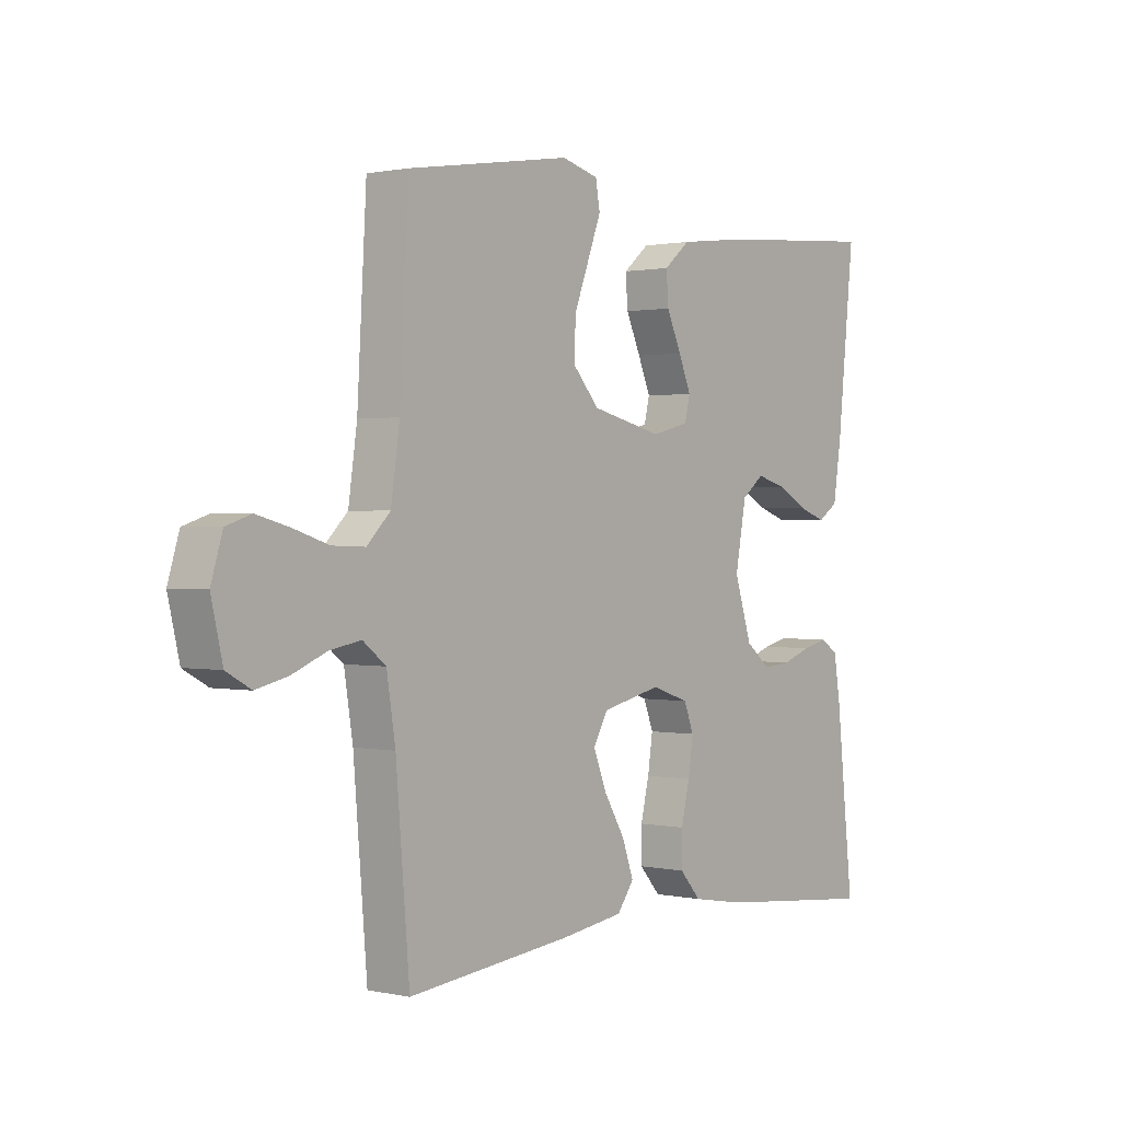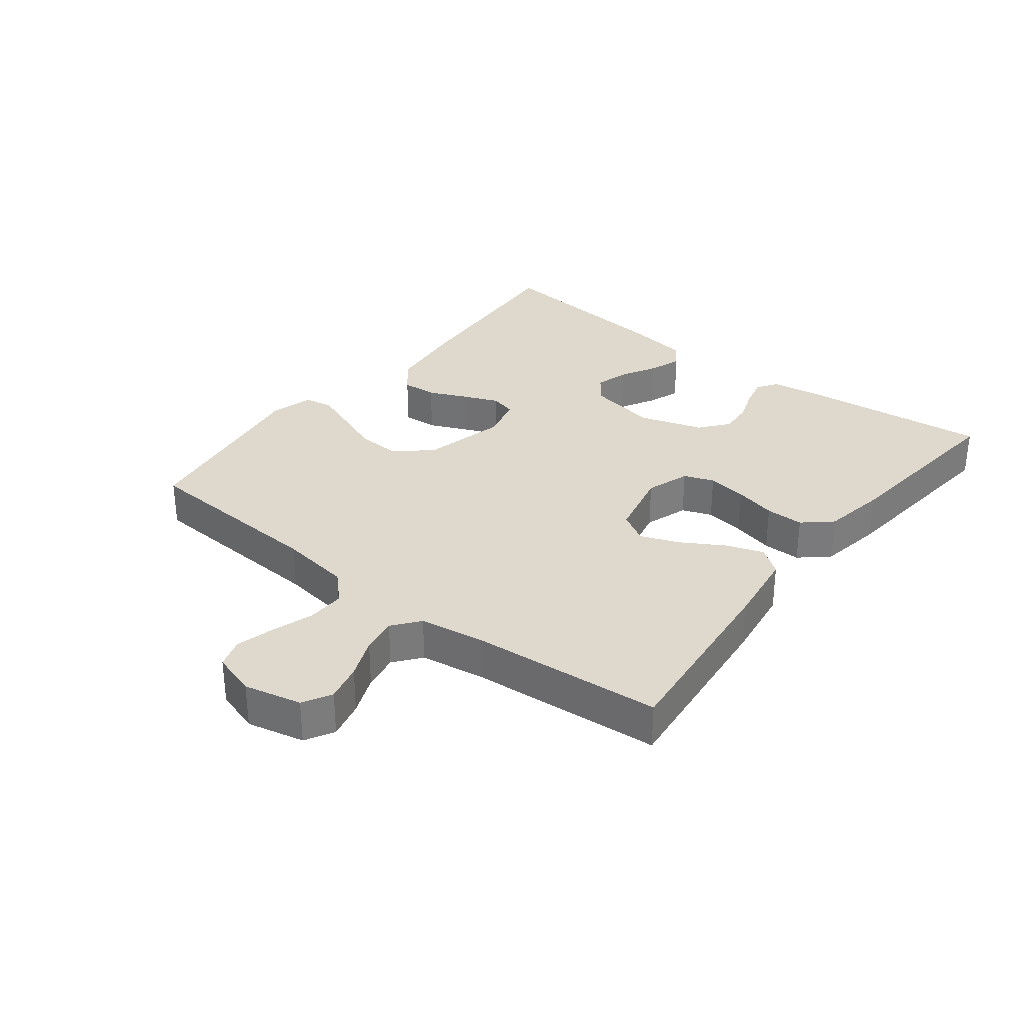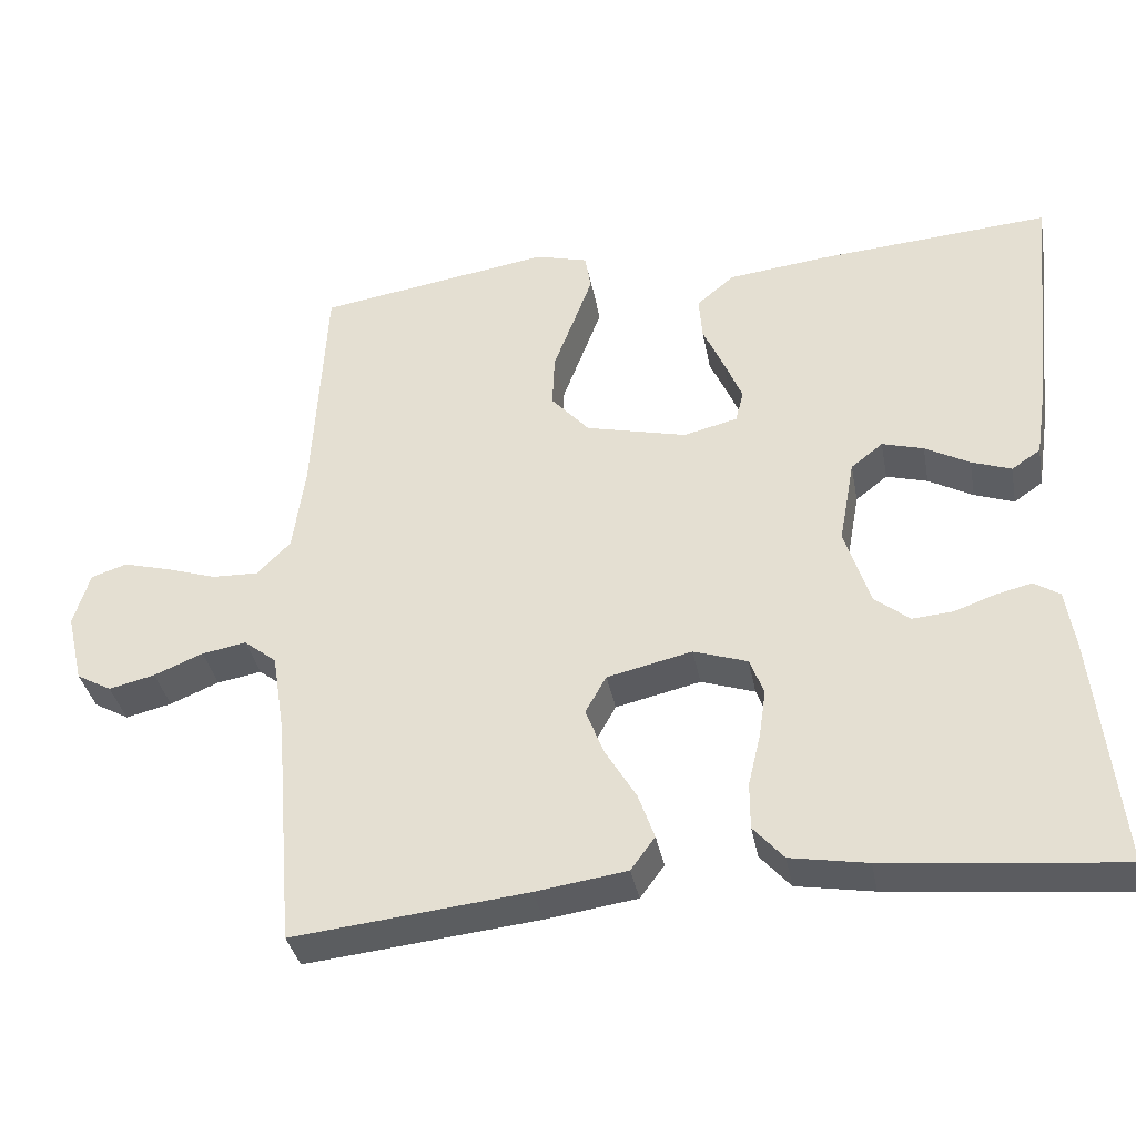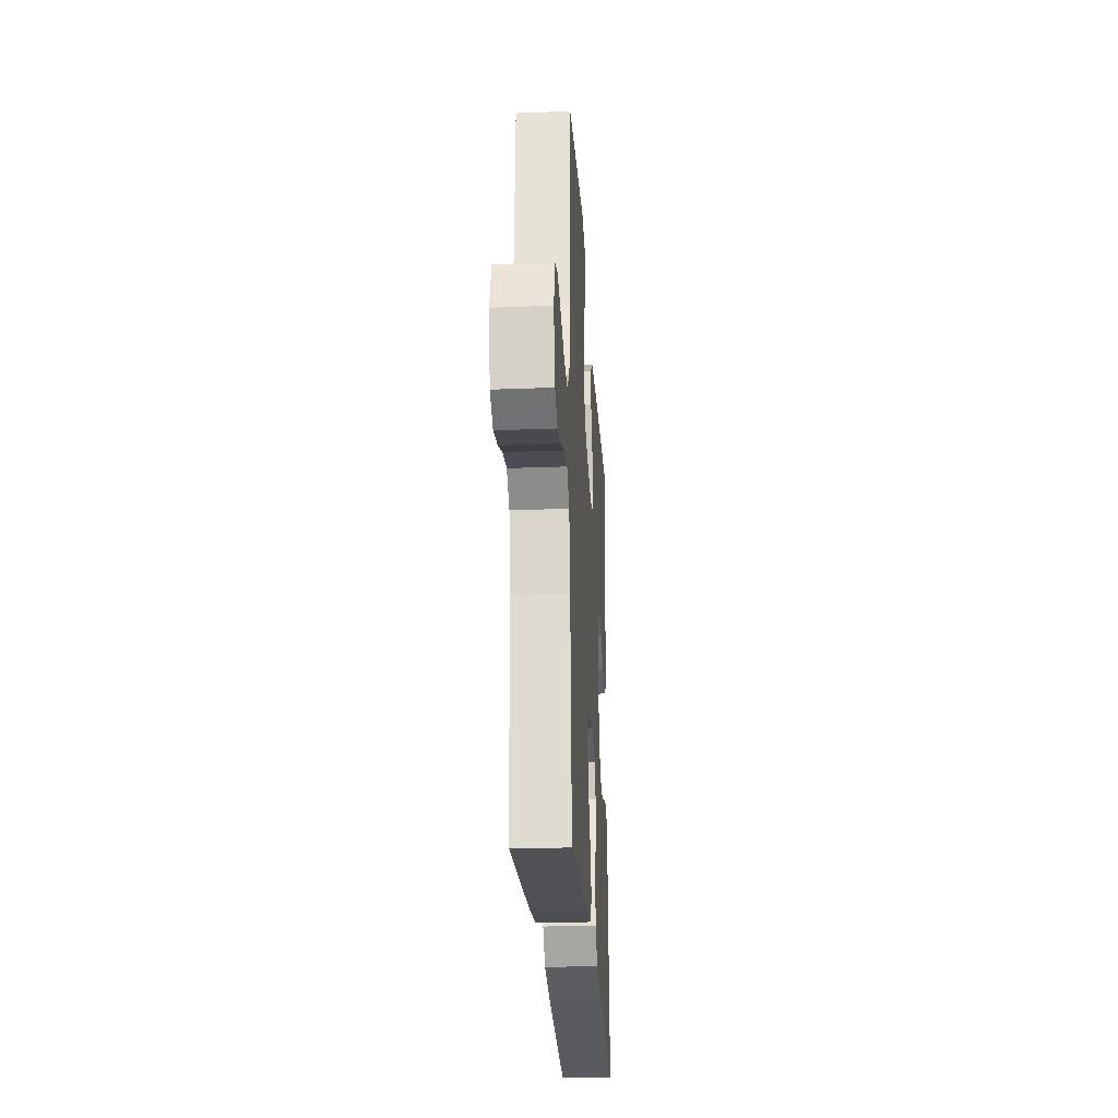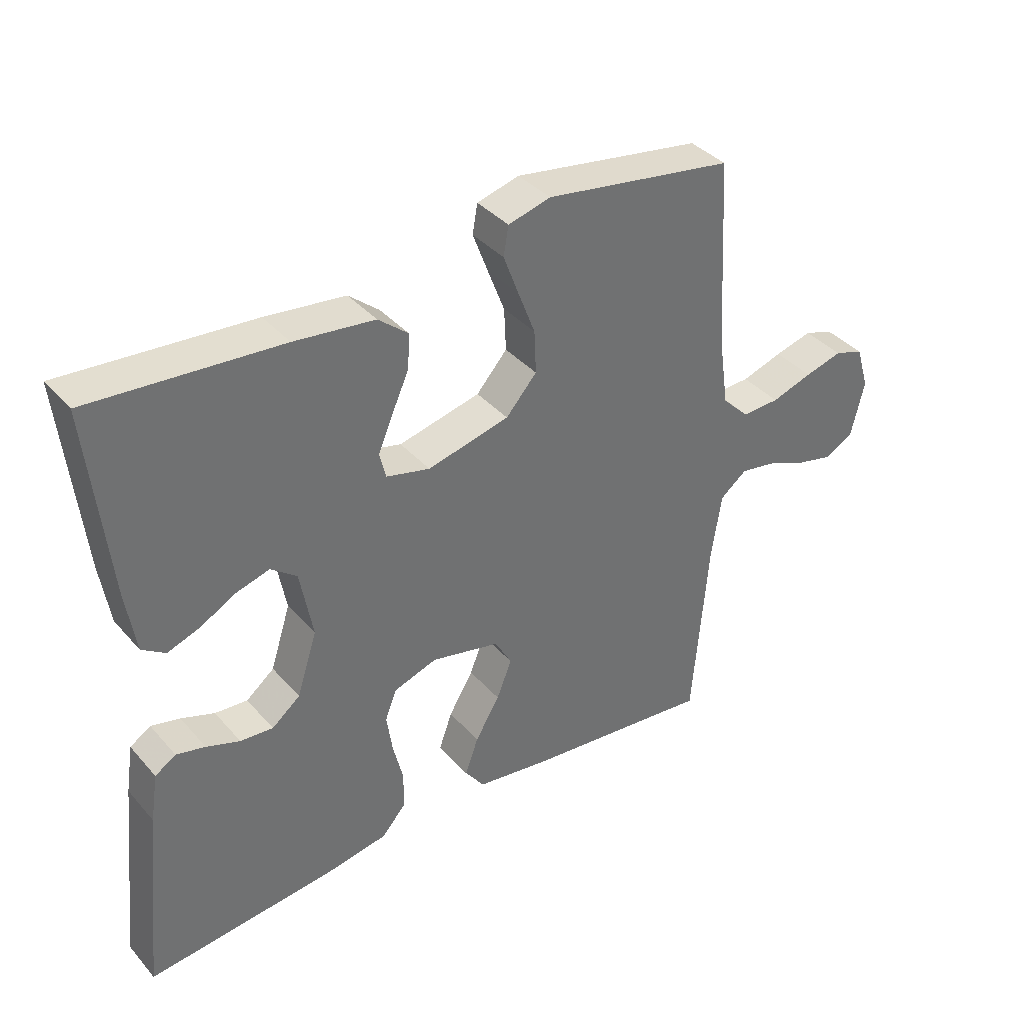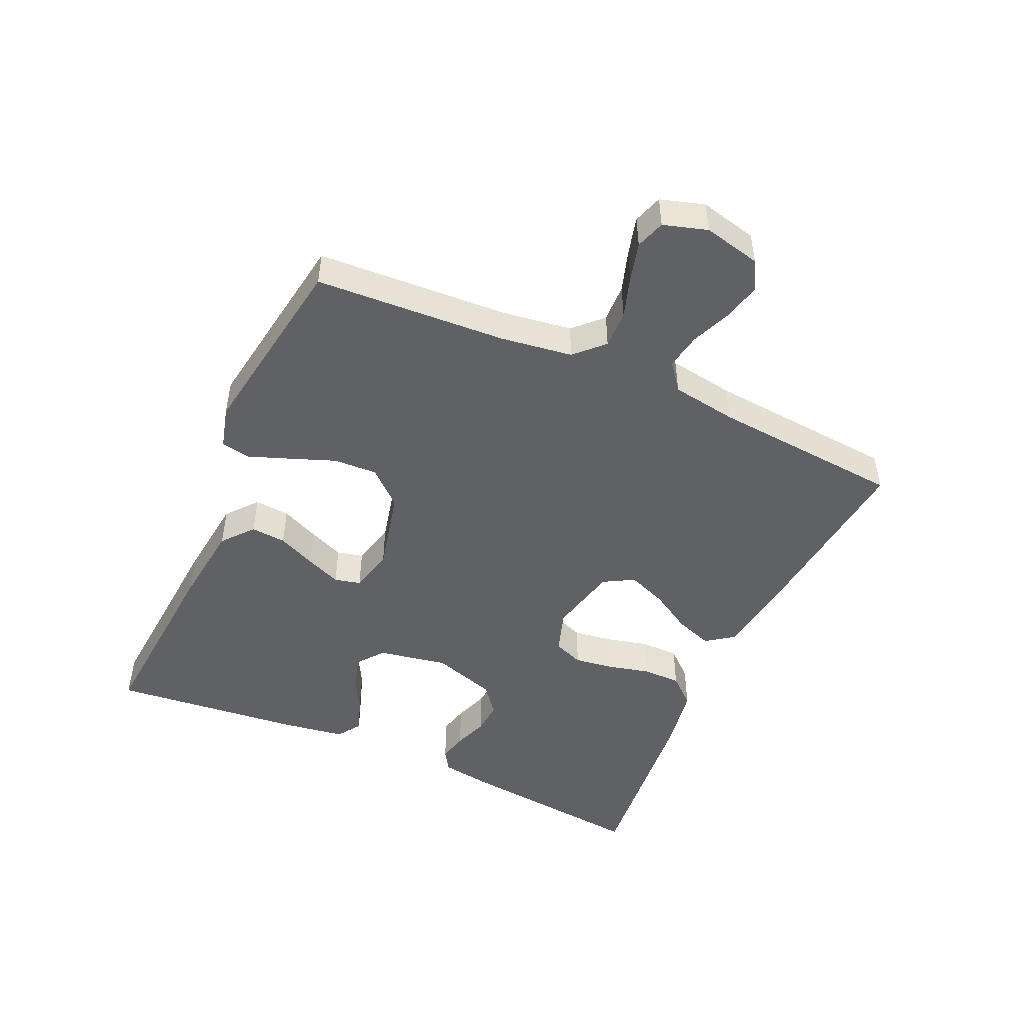
<metadata>
{"format":"obj","ext":"obj","renderer":"f3d","projection":"perspective","resolution":1024,"background":"white","views":[{"elev":0.9,"azim":128.6,"up":"+Z"},{"elev":32.1,"azim":128.1,"up":"+Y"},{"elev":-35.8,"azim":-169.4,"up":"+Z"},{"elev":-26.3,"azim":93.5,"up":"+Z"},{"elev":37.7,"azim":-36.0,"up":"+Z"},{"elev":-48.3,"azim":65.7,"up":"+Y"}]}
</metadata>
<code>
v -0.5 0.07 -0.5
v -0.468 0.07 -0.2
v -0.456 0.07 -0.123
v -0.423 0.07 -0.102
v -0.377 0.07 -0.113
v -0.324 0.07 -0.132
v -0.272 0.07 -0.136
v -0.227 0.07 -0.1
v -0.195 0.07 0
v -0.215 0.07 0.109
v -0.256 0.07 0.141
v -0.309 0.07 0.126
v -0.366 0.07 0.095
v -0.417 0.07 0.077
v -0.454 0.07 0.102
v -0.469 0.07 0.2
v -0.5 0.07 0.5
v -0.2 0.07 0.477
v -0.073 0.07 0.462
v -0.025 0.07 0.422
v -0.029 0.07 0.367
v -0.056 0.07 0.307
v -0.079 0.07 0.252
v -0.069 0.07 0.211
v 0 0.07 0.194
v 0.13 0.07 0.225
v 0.179 0.07 0.28
v 0.176 0.07 0.348
v 0.149 0.07 0.419
v 0.125 0.07 0.483
v 0.133 0.07 0.529
v 0.2 0.07 0.547
v 0.5 0.07 0.5
v 0.517 0.07 0.2
v 0.533 0.07 0.088
v 0.576 0.07 0.045
v 0.636 0.07 0.047
v 0.701 0.07 0.068
v 0.761 0.07 0.084
v 0.807 0.07 0.069
v 0.828 0.07 0
v 0.807 0.07 -0.09
v 0.762 0.07 -0.115
v 0.703 0.07 -0.101
v 0.64 0.07 -0.075
v 0.583 0.07 -0.065
v 0.541 0.07 -0.098
v 0.525 0.07 -0.2
v 0.5 0.07 -0.5
v 0.2 0.07 -0.468
v 0.083 0.07 -0.451
v 0.052 0.07 -0.409
v 0.073 0.07 -0.35
v 0.112 0.07 -0.285
v 0.136 0.07 -0.224
v 0.109 0.07 -0.176
v 0 0.07 -0.151
v -0.069 0.07 -0.174
v -0.087 0.07 -0.221
v -0.078 0.07 -0.283
v -0.062 0.07 -0.349
v -0.062 0.07 -0.409
v -0.101 0.07 -0.453
v -0.2 0.07 -0.47
v -0.5 0 -0.5
v -0.468 0 -0.2
v -0.456 0 -0.123
v -0.423 0 -0.102
v -0.377 0 -0.113
v -0.324 0 -0.132
v -0.272 0 -0.136
v -0.227 0 -0.1
v -0.195 0 0
v -0.215 0 0.109
v -0.256 0 0.141
v -0.309 0 0.126
v -0.366 0 0.095
v -0.417 0 0.077
v -0.454 0 0.102
v -0.469 0 0.2
v -0.5 0 0.5
v -0.2 0 0.477
v -0.073 0 0.462
v -0.025 0 0.422
v -0.029 0 0.367
v -0.056 0 0.307
v -0.079 0 0.252
v -0.069 0 0.211
v 0 0 0.194
v 0.13 0 0.225
v 0.179 0 0.28
v 0.176 0 0.348
v 0.149 0 0.419
v 0.125 0 0.483
v 0.133 0 0.529
v 0.2 0 0.547
v 0.5 0 0.5
v 0.517 0 0.2
v 0.533 0 0.088
v 0.576 0 0.045
v 0.636 0 0.047
v 0.701 0 0.068
v 0.761 0 0.084
v 0.807 0 0.069
v 0.828 0 0
v 0.807 0 -0.09
v 0.762 0 -0.115
v 0.703 0 -0.101
v 0.64 0 -0.075
v 0.583 0 -0.065
v 0.541 0 -0.098
v 0.525 0 -0.2
v 0.5 0 -0.5
v 0.2 0 -0.468
v 0.083 0 -0.451
v 0.052 0 -0.409
v 0.073 0 -0.35
v 0.112 0 -0.285
v 0.136 0 -0.224
v 0.109 0 -0.176
v 0 0 -0.151
v -0.069 0 -0.174
v -0.087 0 -0.221
v -0.078 0 -0.283
v -0.062 0 -0.349
v -0.062 0 -0.409
v -0.101 0 -0.453
v -0.2 0 -0.47
f 4 5 6
f 3 4 6
f 2 3 6
f 1 2 6
f 64 1 6
f 63 64 6
f 62 63 6
f 61 62 6
f 60 61 6
f 59 60 6 7
f 58 59 7 8
f 57 58 8 9
f 56 57 9 10
f 52 53 54
f 51 52 54
f 50 51 54
f 49 50 54
f 48 49 54
f 47 48 54 55
f 46 47 55 56
f 43 44 45
f 42 43 45
f 41 42 45
f 40 41 45
f 39 40 45
f 38 39 45
f 37 38 45
f 36 37 45 46
f 46 56 10
f 36 46 10
f 35 36 10
f 32 33 34
f 31 32 34
f 30 31 34
f 29 30 34
f 28 29 34
f 27 28 34 35
f 20 21 22
f 19 20 22
f 18 19 22
f 17 18 22
f 16 17 22
f 15 16 22
f 14 15 22
f 13 14 22
f 12 13 22
f 11 12 22 23
f 10 11 23 24
f 26 27 35
f 25 26 35 10
f 10 24 25
f 70 69 68
f 70 68 67
f 70 67 66
f 70 66 65
f 70 65 128
f 70 128 127
f 70 127 126
f 70 126 125
f 70 125 124
f 71 70 124 123
f 72 71 123 122
f 73 72 122 121
f 74 73 121 120
f 118 117 116
f 118 116 115
f 118 115 114
f 118 114 113
f 118 113 112
f 119 118 112 111
f 120 119 111 110
f 109 108 107
f 109 107 106
f 109 106 105
f 109 105 104
f 109 104 103
f 109 103 102
f 109 102 101
f 110 109 101 100
f 74 120 110
f 74 110 100
f 74 100 99
f 98 97 96
f 98 96 95
f 98 95 94
f 98 94 93
f 98 93 92
f 99 98 92 91
f 86 85 84
f 86 84 83
f 86 83 82
f 86 82 81
f 86 81 80
f 86 80 79
f 86 79 78
f 86 78 77
f 86 77 76
f 87 86 76 75
f 88 87 75 74
f 99 91 90
f 74 99 90 89
f 89 88 74
f 1 65 66 2
f 2 66 67 3
f 3 67 68 4
f 4 68 69 5
f 5 69 70 6
f 6 70 71 7
f 7 71 72 8
f 8 72 73 9
f 9 73 74 10
f 10 74 75 11
f 11 75 76 12
f 12 76 77 13
f 13 77 78 14
f 14 78 79 15
f 15 79 80 16
f 16 80 81 17
f 17 81 82 18
f 18 82 83 19
f 19 83 84 20
f 20 84 85 21
f 21 85 86 22
f 22 86 87 23
f 23 87 88 24
f 24 88 89 25
f 25 89 90 26
f 26 90 91 27
f 27 91 92 28
f 28 92 93 29
f 29 93 94 30
f 30 94 95 31
f 31 95 96 32
f 32 96 97 33
f 33 97 98 34
f 34 98 99 35
f 35 99 100 36
f 36 100 101 37
f 37 101 102 38
f 38 102 103 39
f 39 103 104 40
f 40 104 105 41
f 41 105 106 42
f 42 106 107 43
f 43 107 108 44
f 44 108 109 45
f 45 109 110 46
f 46 110 111 47
f 47 111 112 48
f 48 112 113 49
f 49 113 114 50
f 50 114 115 51
f 51 115 116 52
f 52 116 117 53
f 53 117 118 54
f 54 118 119 55
f 55 119 120 56
f 56 120 121 57
f 57 121 122 58
f 58 122 123 59
f 59 123 124 60
f 60 124 125 61
f 61 125 126 62
f 62 126 127 63
f 63 127 128 64
f 64 128 65 1

</code>
